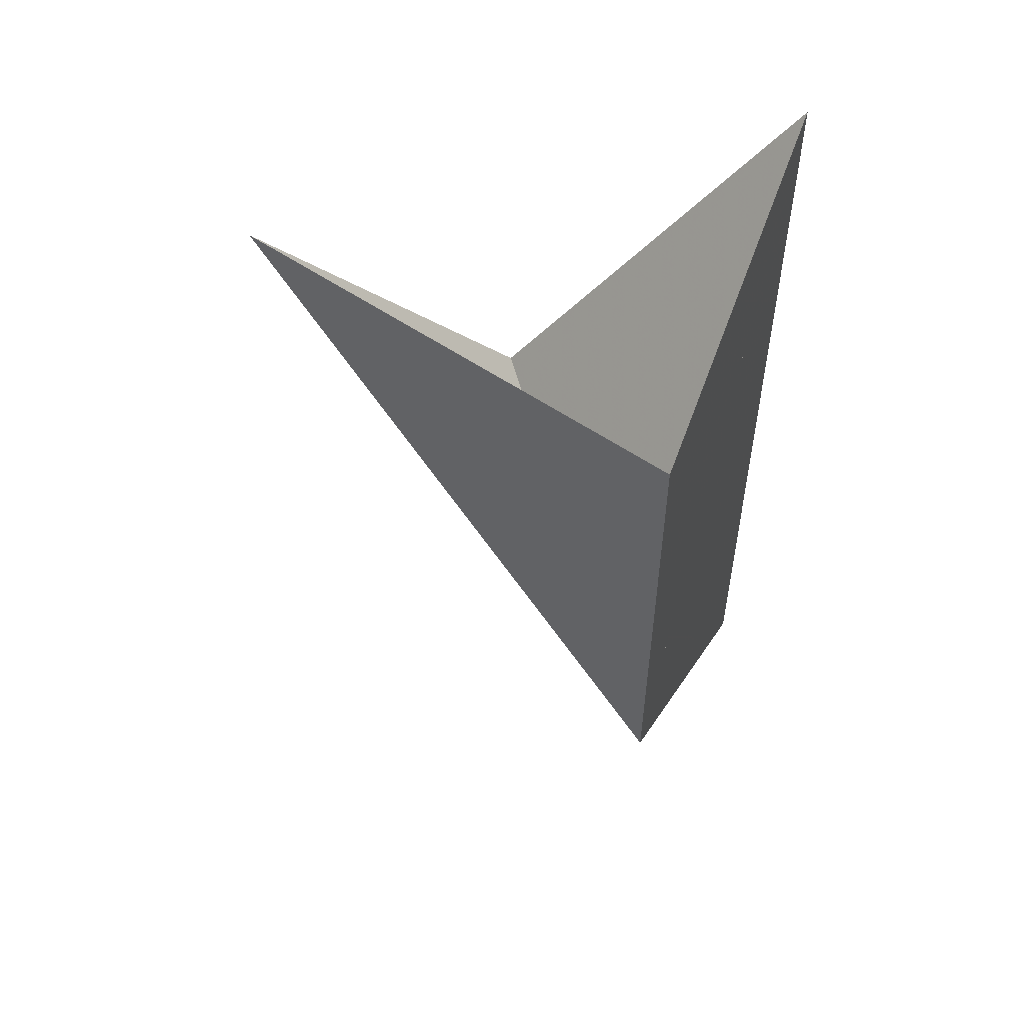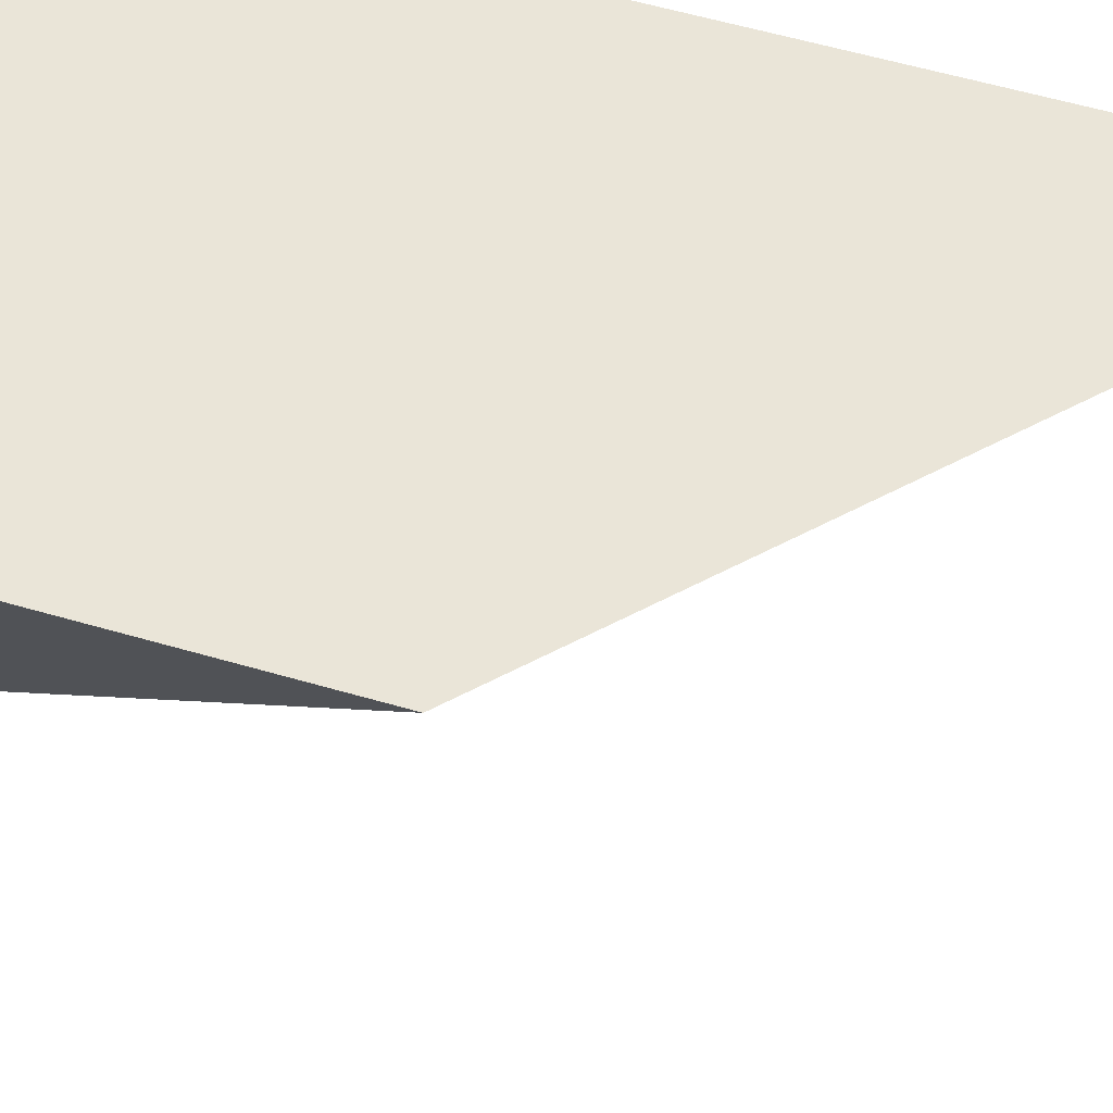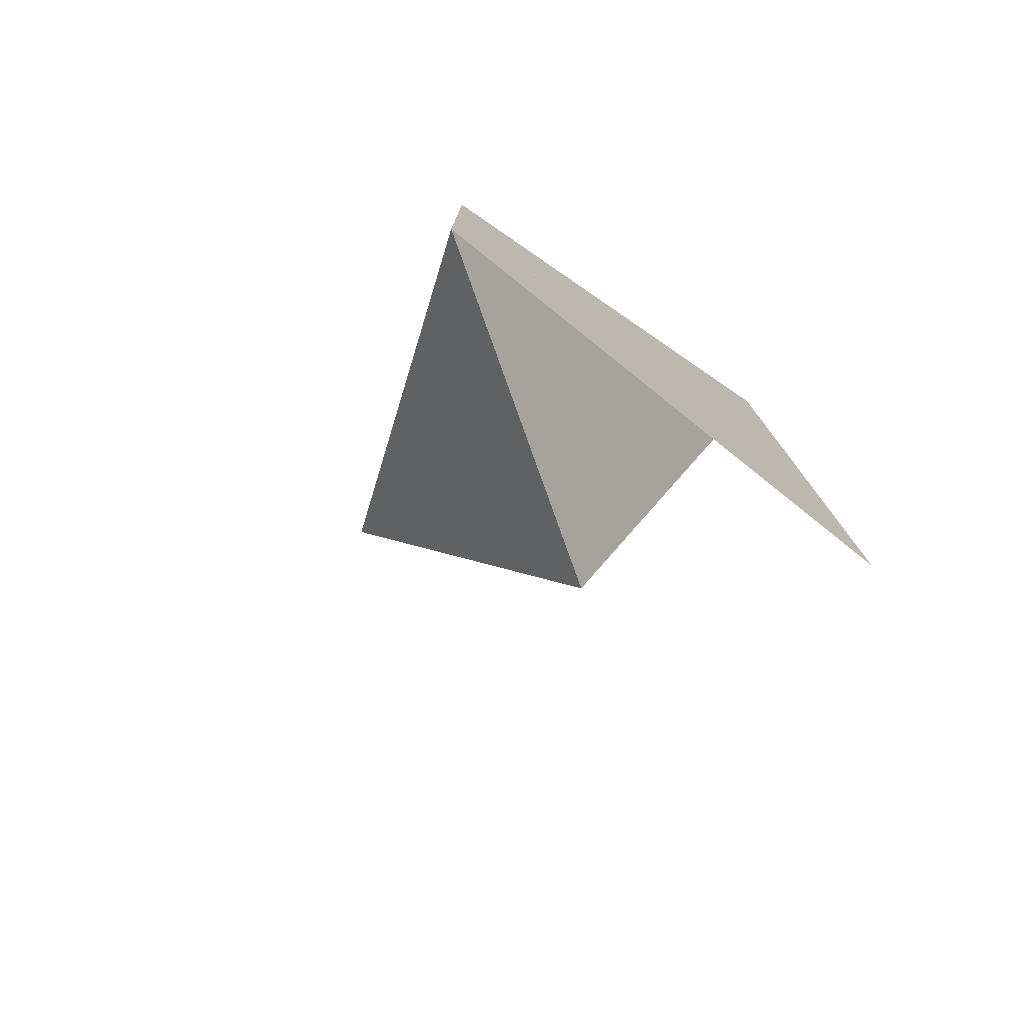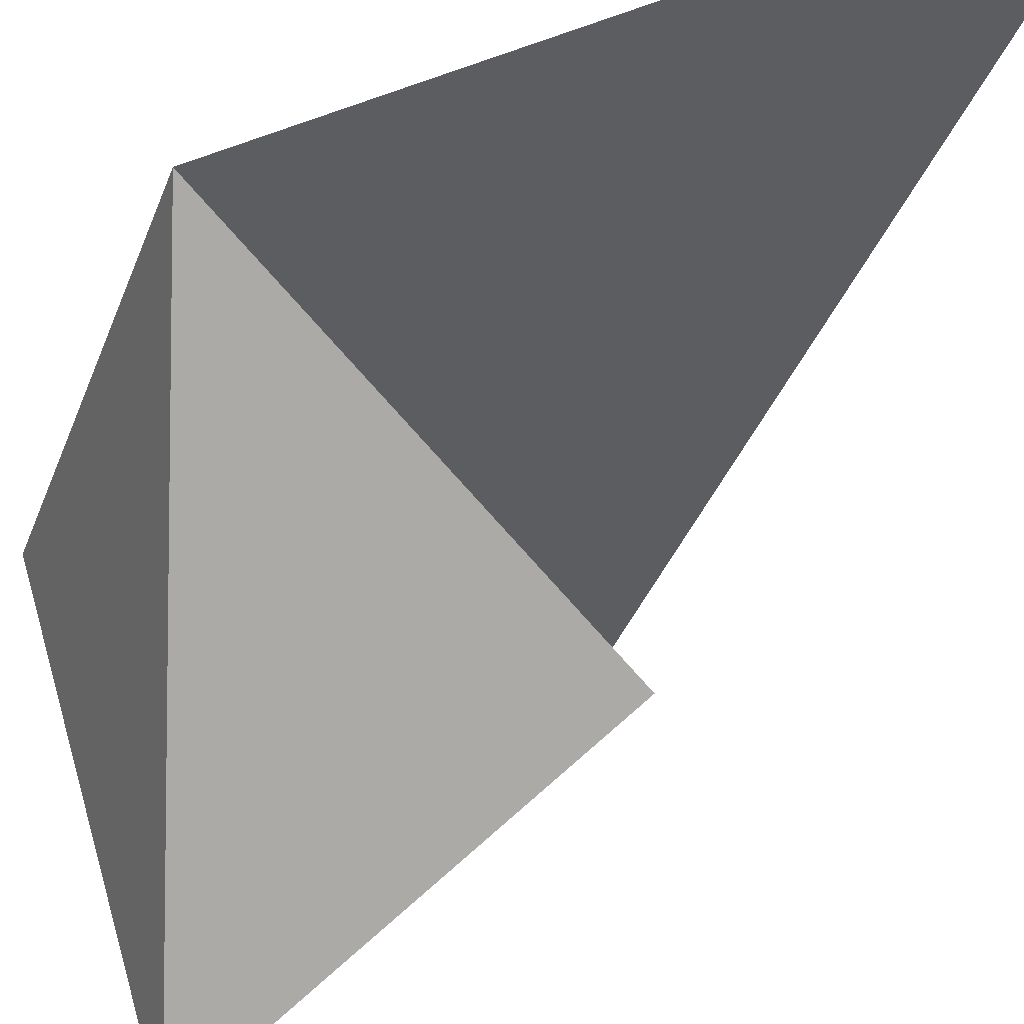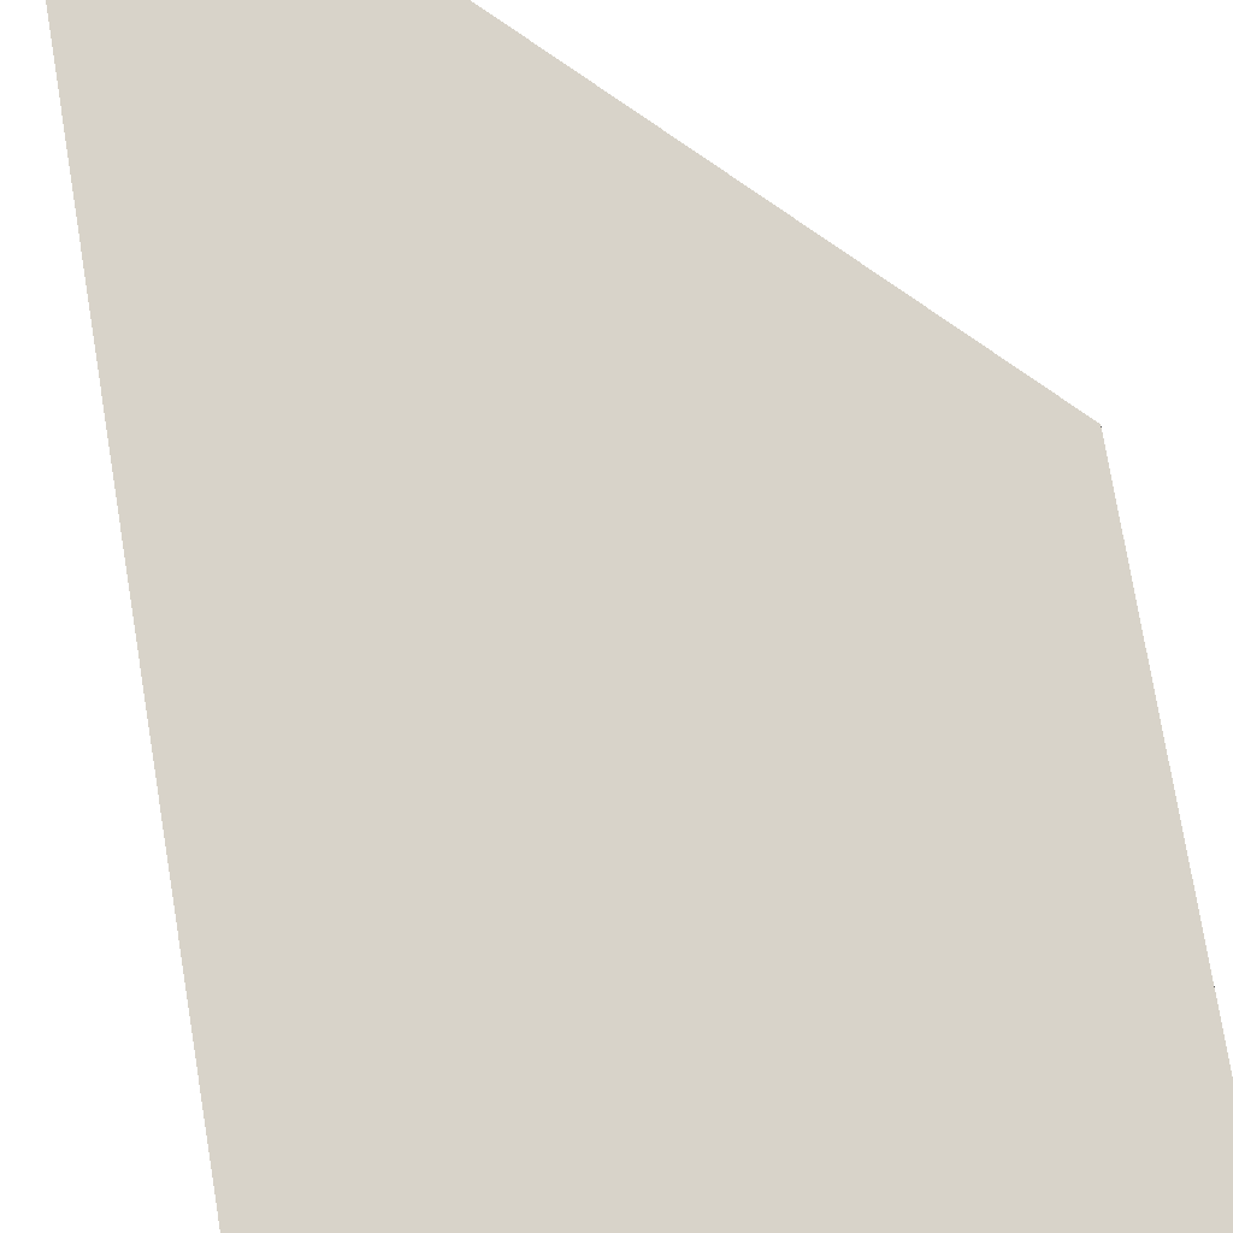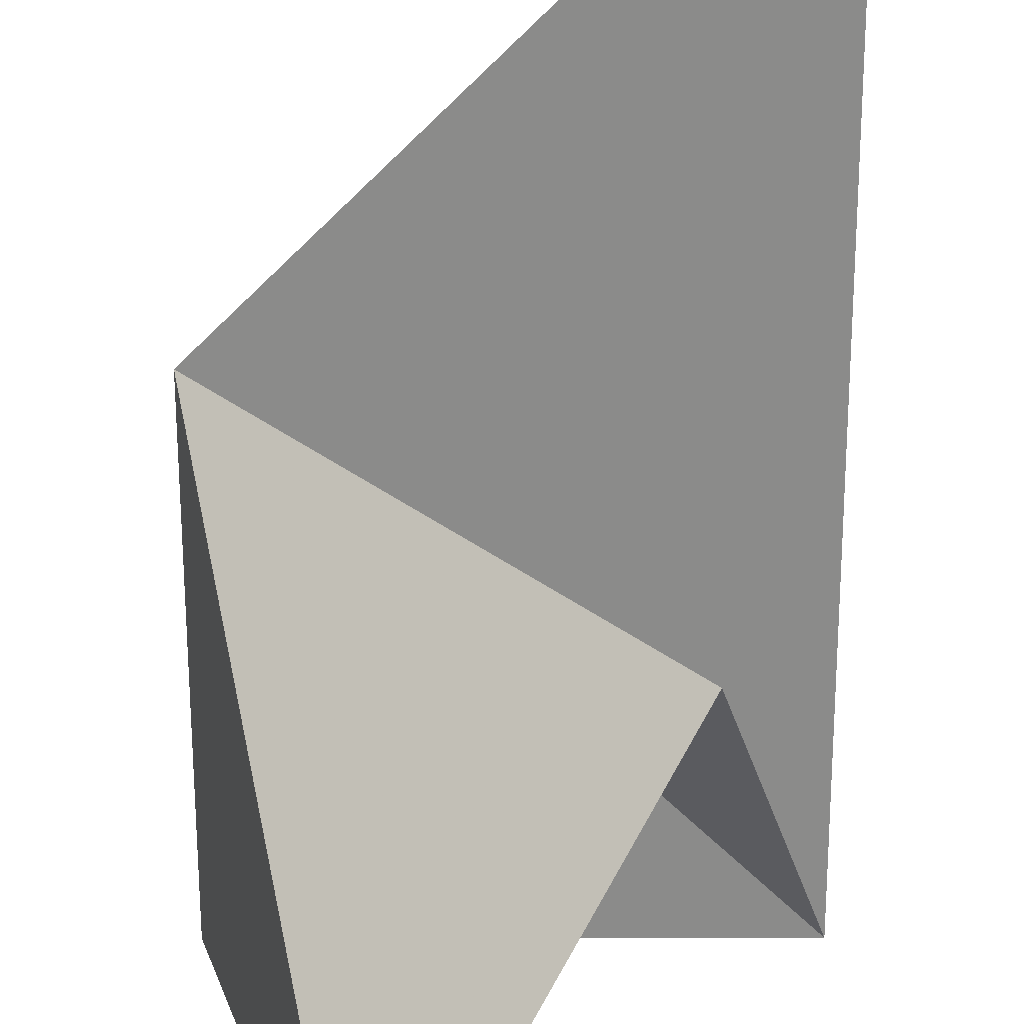
<metadata>
{"format":"obj","ext":"obj","renderer":"f3d","projection":"perspective","resolution":1024,"background":"white","views":[{"elev":54.5,"azim":-70.6,"up":"+Y"},{"elev":59.3,"azim":-73.4,"up":"+Z"},{"elev":-77.8,"azim":-34.4,"up":"+Y"},{"elev":-35.5,"azim":-18.6,"up":"+Z"},{"elev":75.9,"azim":170.6,"up":"+Z"},{"elev":-63.7,"azim":0.1,"up":"+Z"}]}
</metadata>
<code>
v 2 -2 7.65e-32
v 0 6.661e-16 2.719e-32
v -4.441e-16 2 1.732e-16
v 2 2 3.464e-16
v -7.601e-16 2 4.076e-16
v 0 6.661e-16 2.719e-32
v 0.5806 2 -1.914
v 0.5806 2 -1.914
v 2.669e-31 0 -2.59e-31
v 1.569 0.4314 -1.163
v 1.569 0.4314 -1.163
v 2.669e-31 0 -2.59e-31
v 2 2 8.882e-16
v 2 2 0
v 0 0 0
v 2 -2 0
f 1 2 3 4
f 5 6 7
f 8 9 10
f 11 12 13
f 14 15 16

</code>
